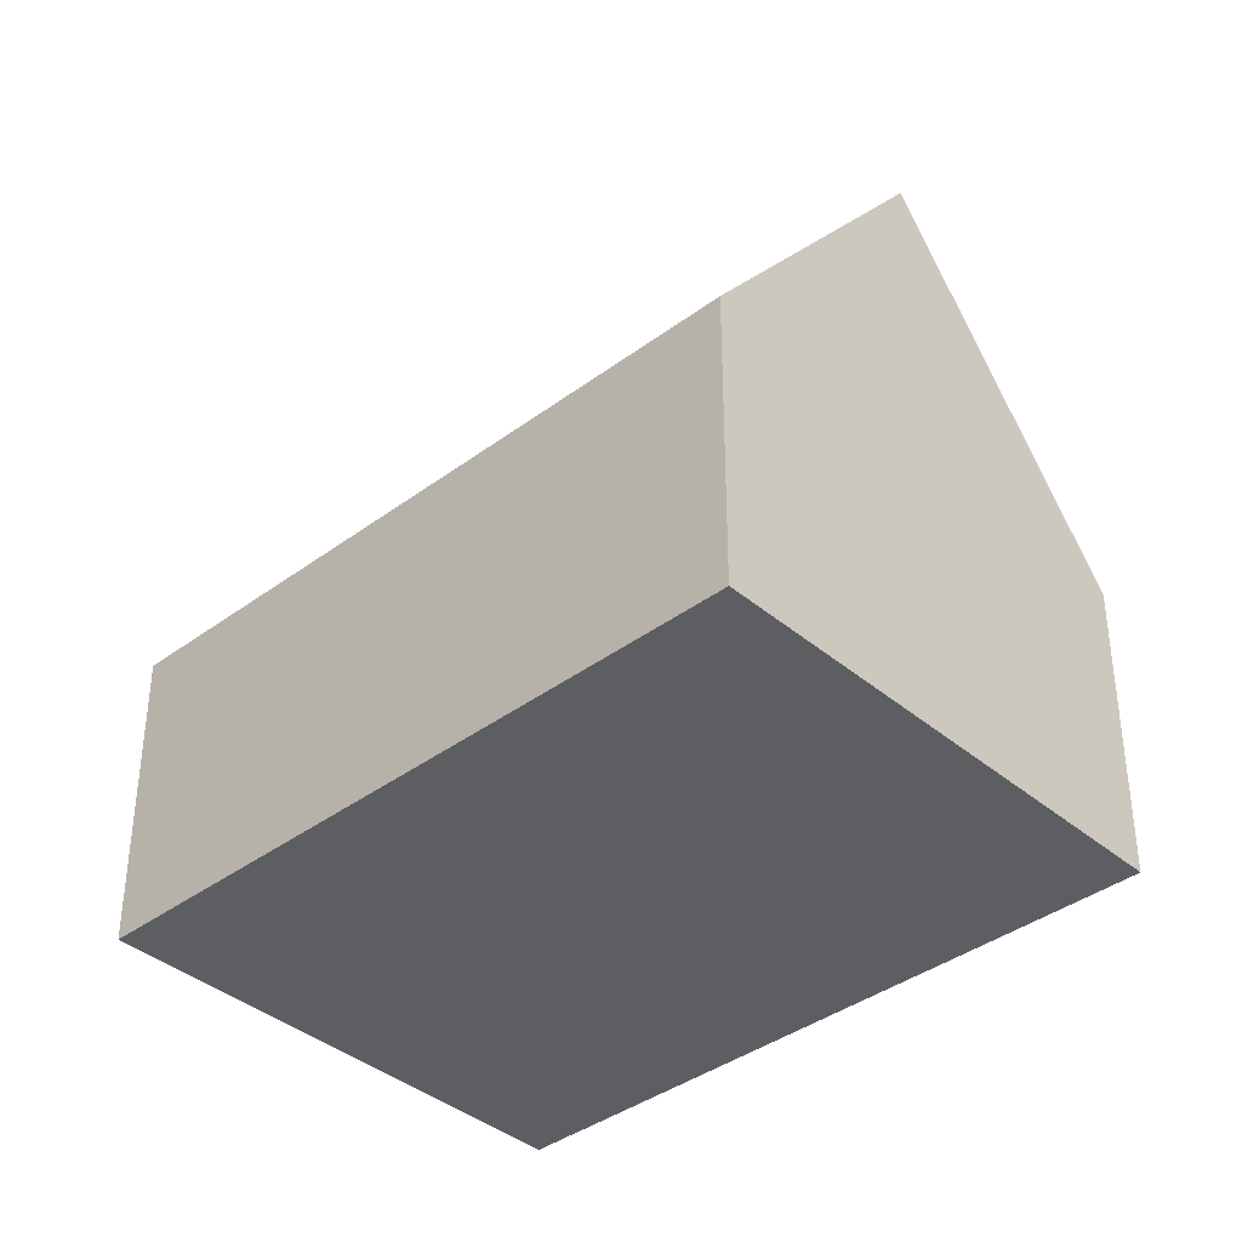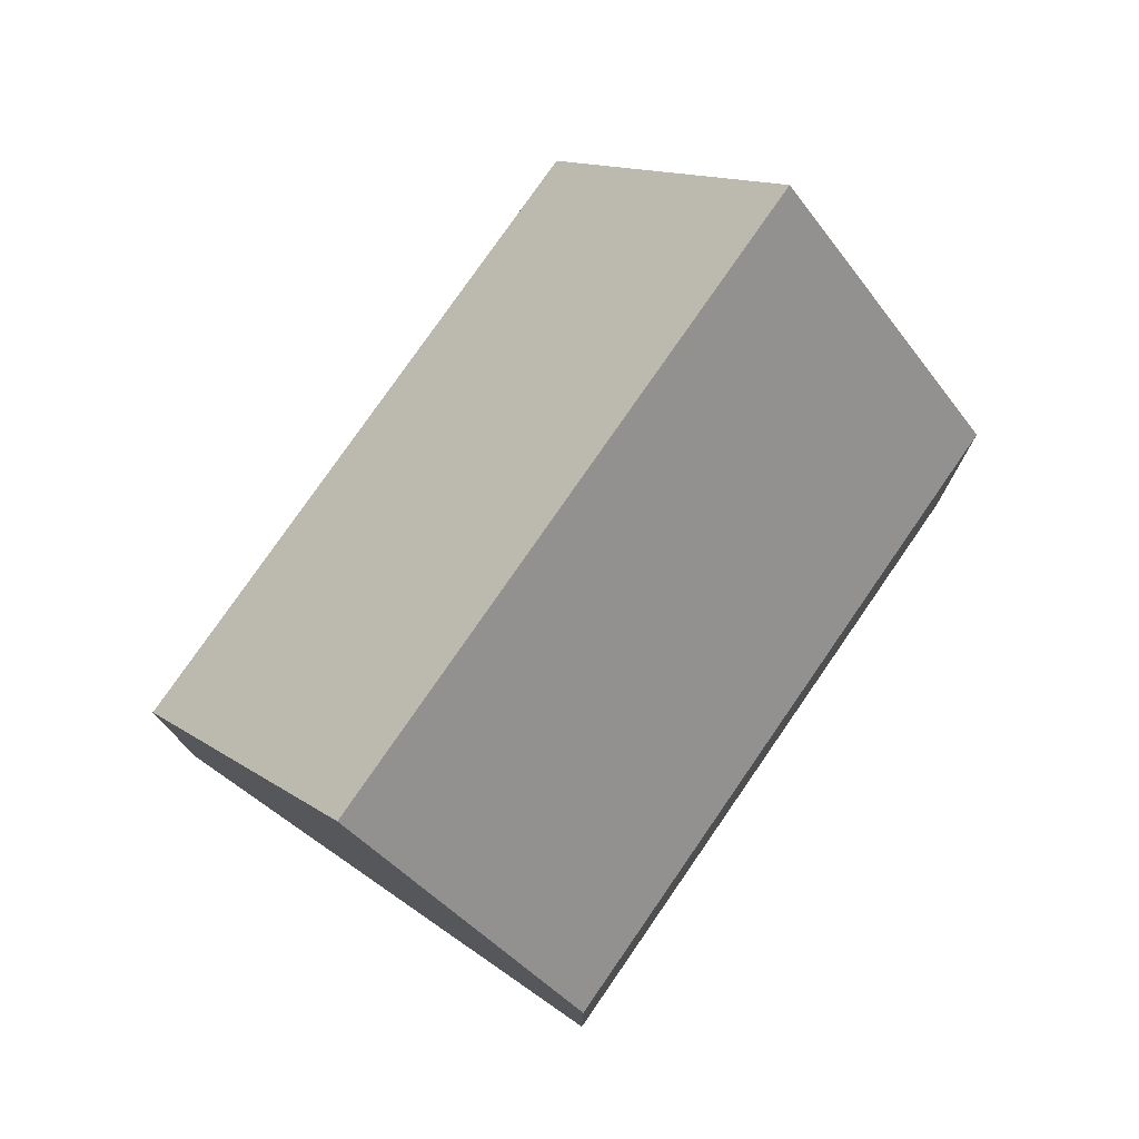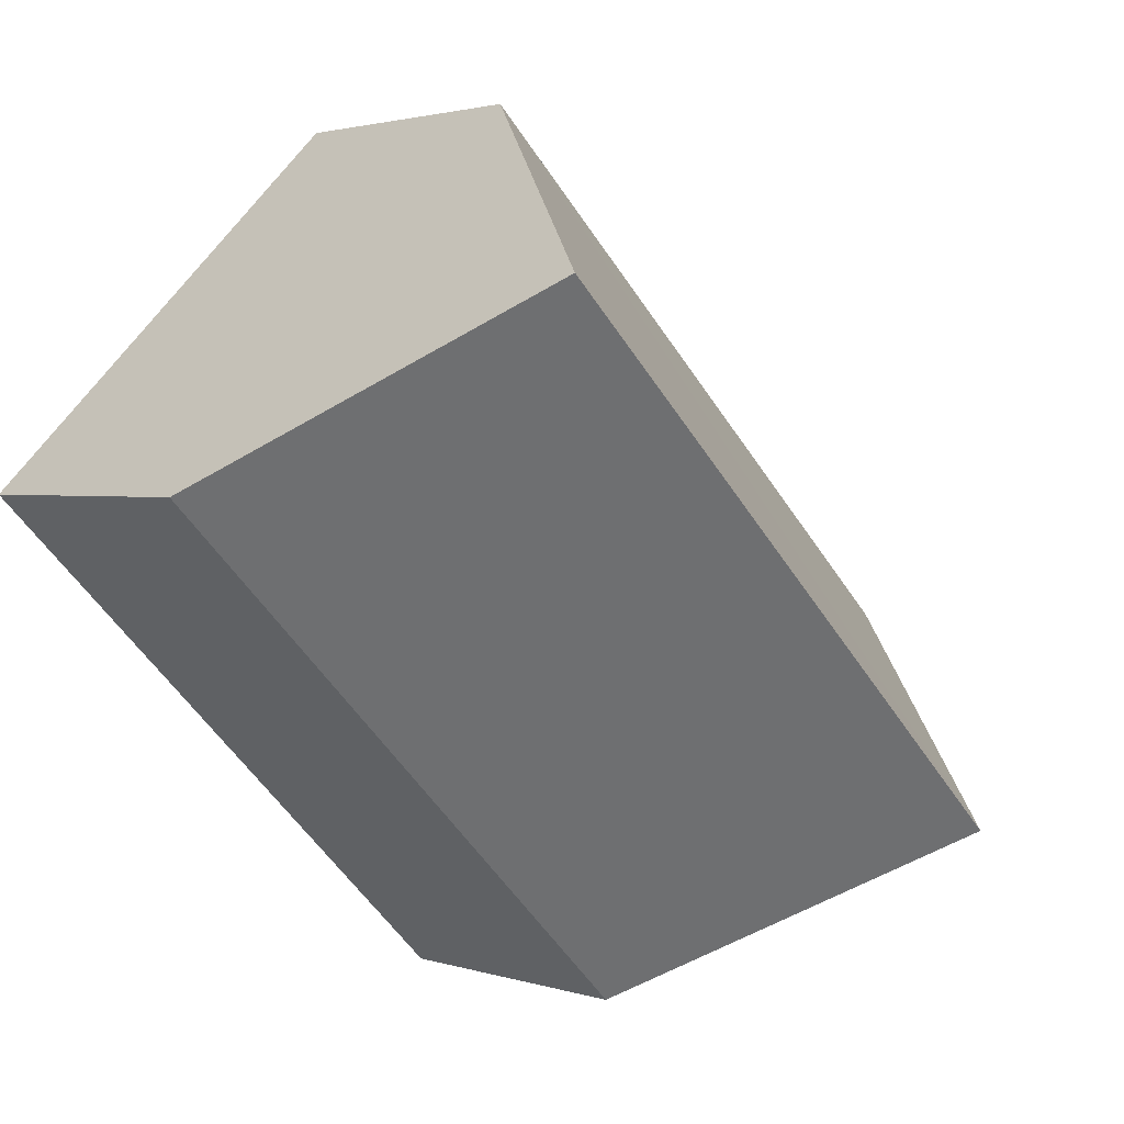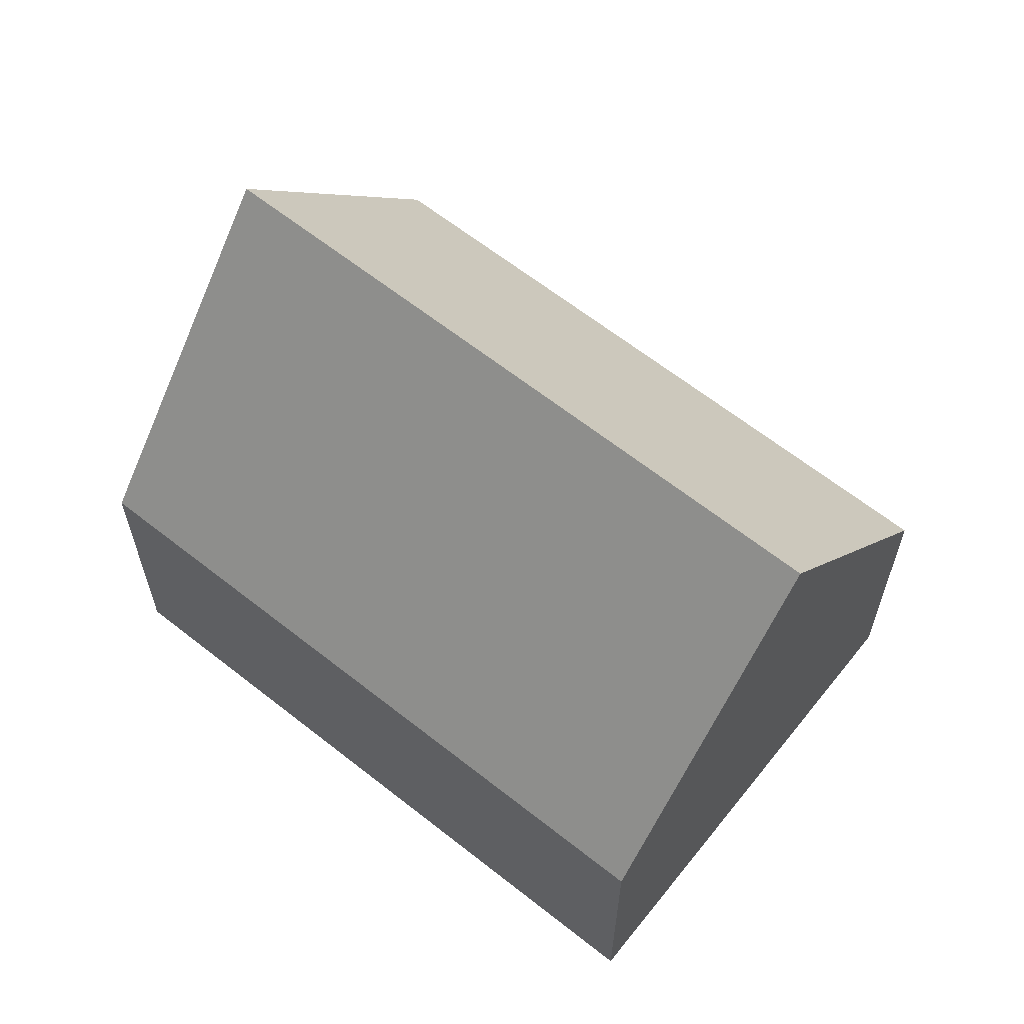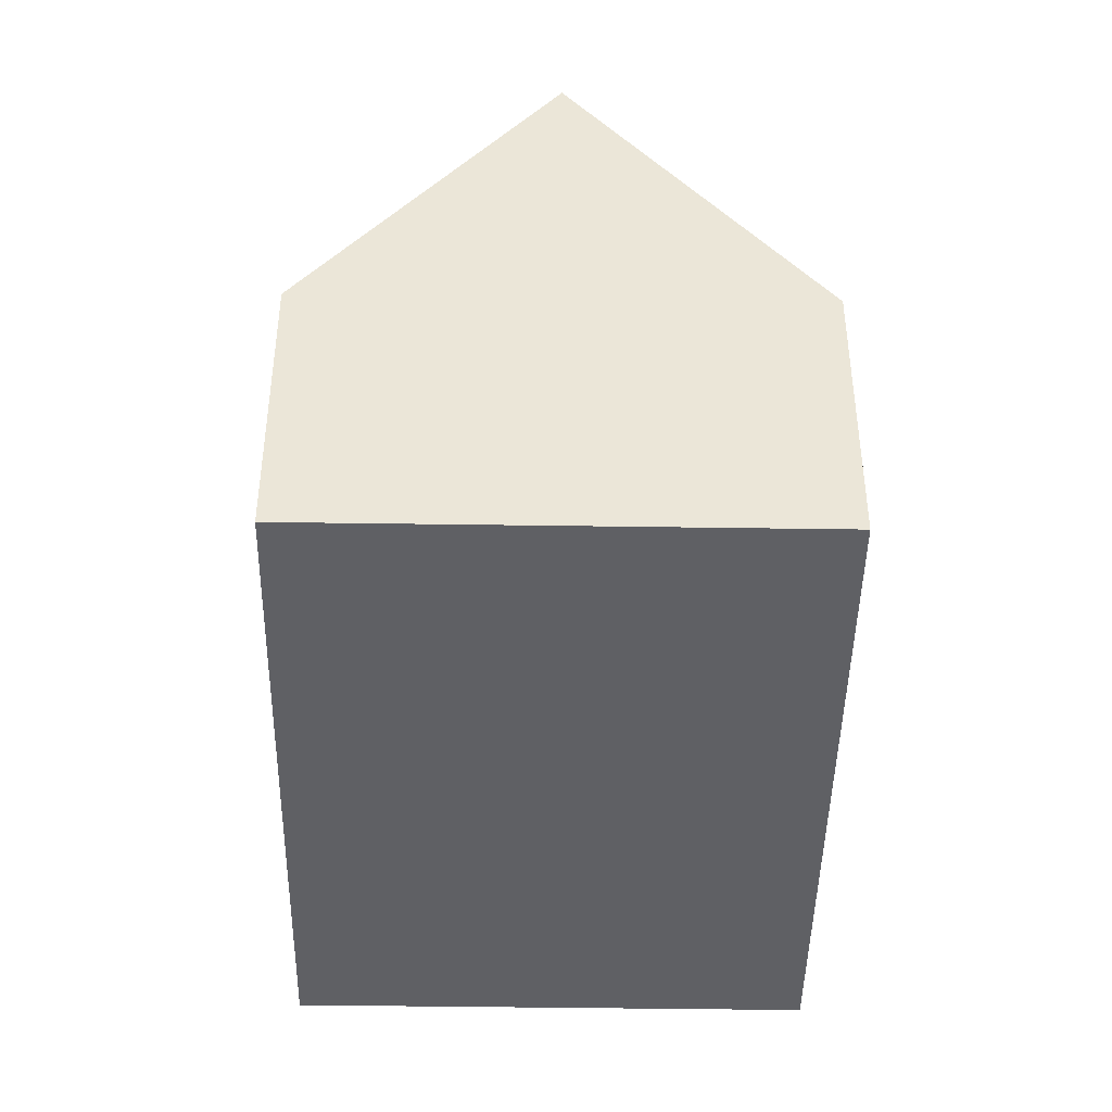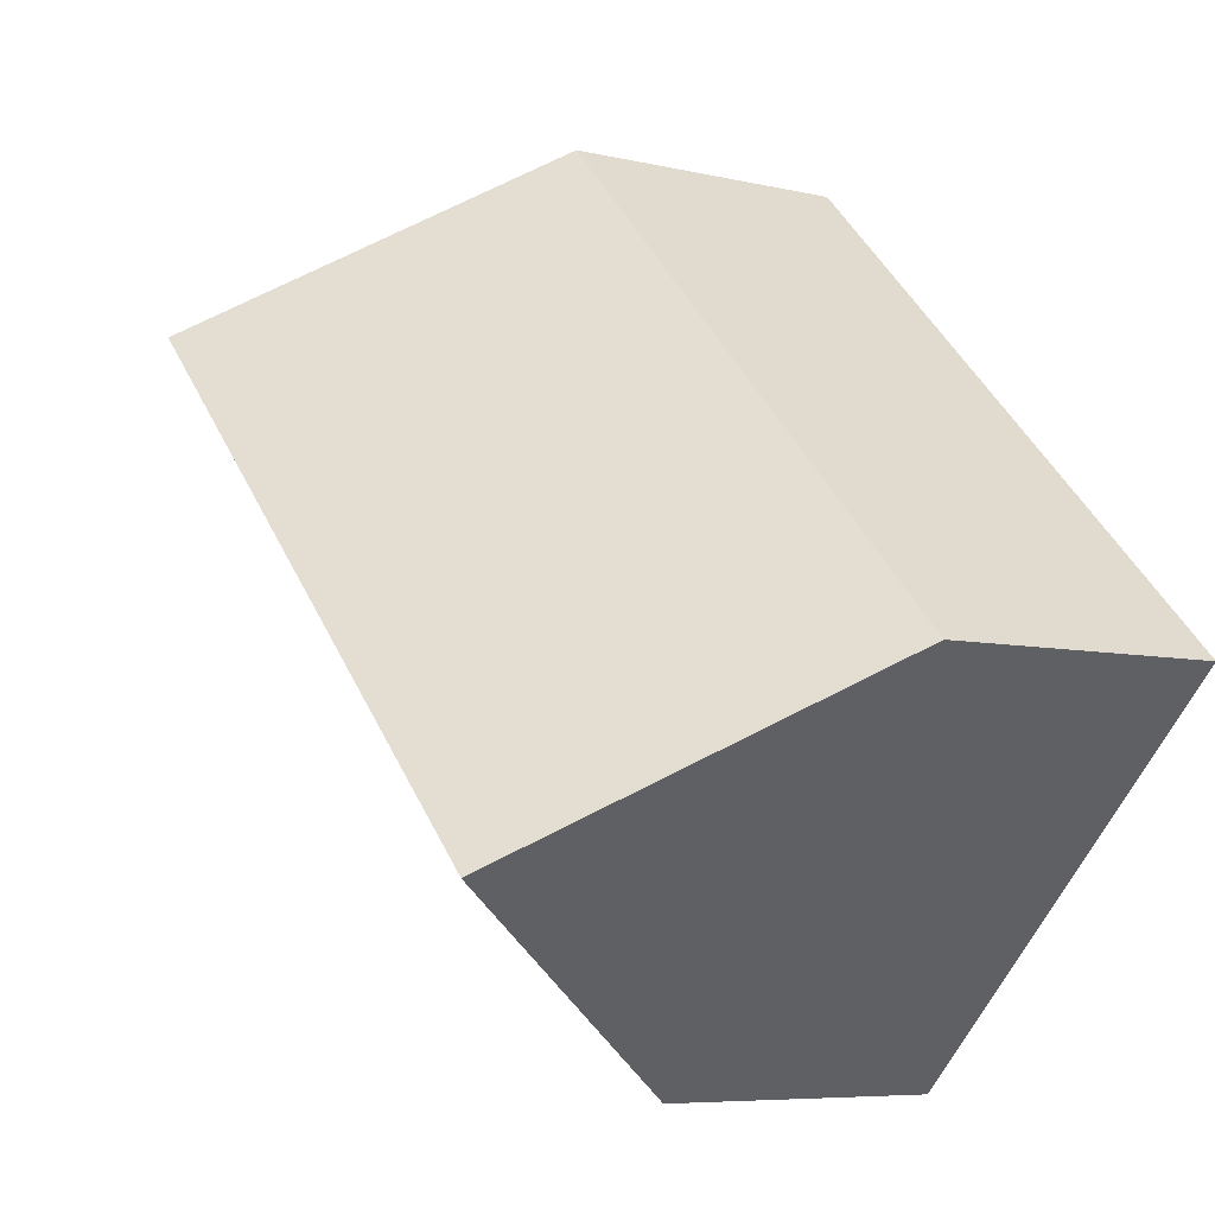
<metadata>
{"format":"obj","ext":"obj","renderer":"f3d","projection":"perspective","resolution":1024,"background":"white","views":[{"elev":-38.6,"azim":178.3,"up":"+Y"},{"elev":77.7,"azim":79.7,"up":"+Y"},{"elev":2.0,"azim":139.7,"up":"+Z"},{"elev":63.6,"azim":-6.3,"up":"+Y"},{"elev":-44.5,"azim":44.1,"up":"+Y"},{"elev":-6.6,"azim":-125.2,"up":"+Z"}]}
</metadata>
<code>
v  2.806 9.515 -2.815
v  13.26 4.58 1.993
v  5.612 4.58 -5.63
v  10.45 9.515 4.808
v  7.647 4.58 7.622
v  0 4.58 2.804e-16
v  5.612 3.447e-16 -5.63
v  2.806 1.724e-16 -2.815
v  0 0 0
v  7.647 -4.667e-16 7.622
v  10.45 -2.944e-16 4.808
v  13.26 -1.22e-16 1.993
g defaultobject
f 1 2 3
f 2 1 4
f 5 1 6
f 1 5 4
f 3 6 1
f 6 3 7
f 6 7 8
f 6 8 9
f 9 5 6
f 5 9 10
f 5 2 4
f 2 5 10
f 2 10 11
f 2 11 12
f 12 3 2
f 3 12 7
f 8 10 9
f 10 8 7
f 10 7 12
f 10 12 11

</code>
